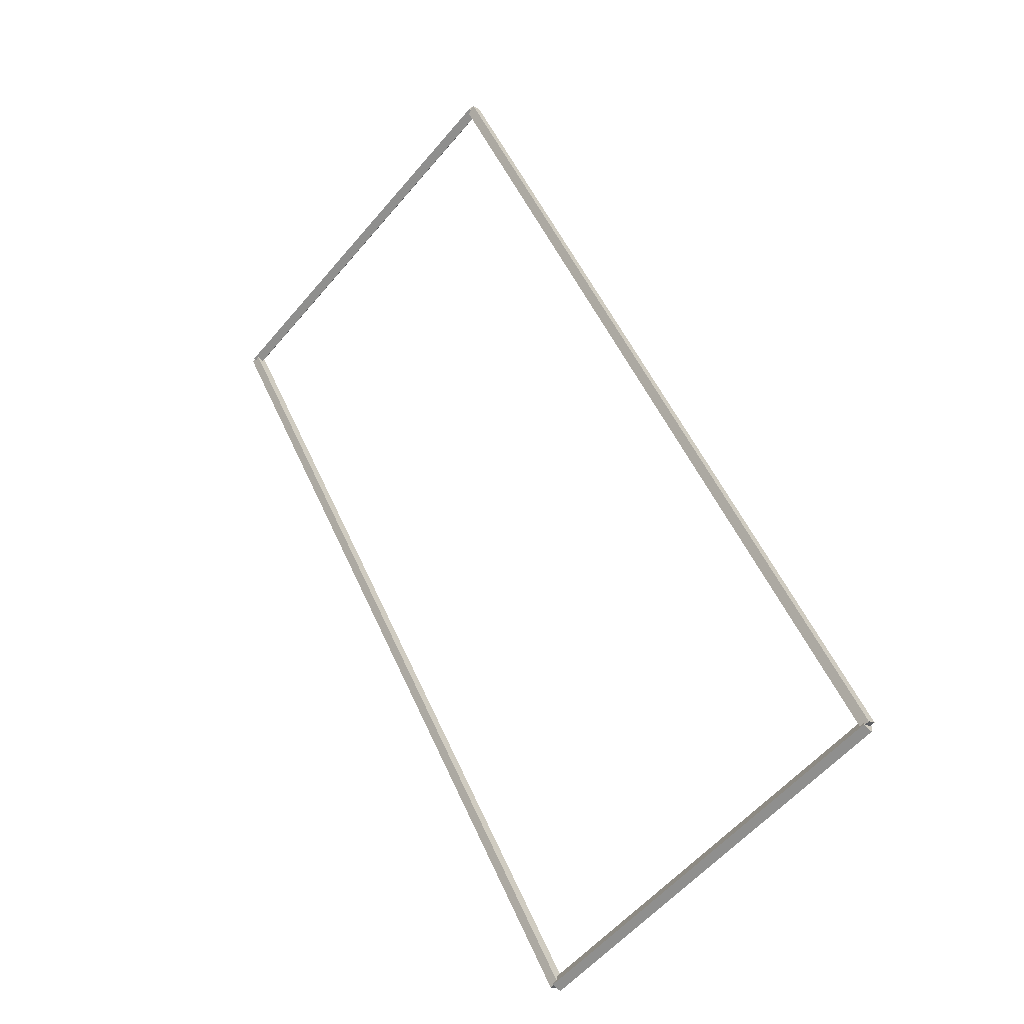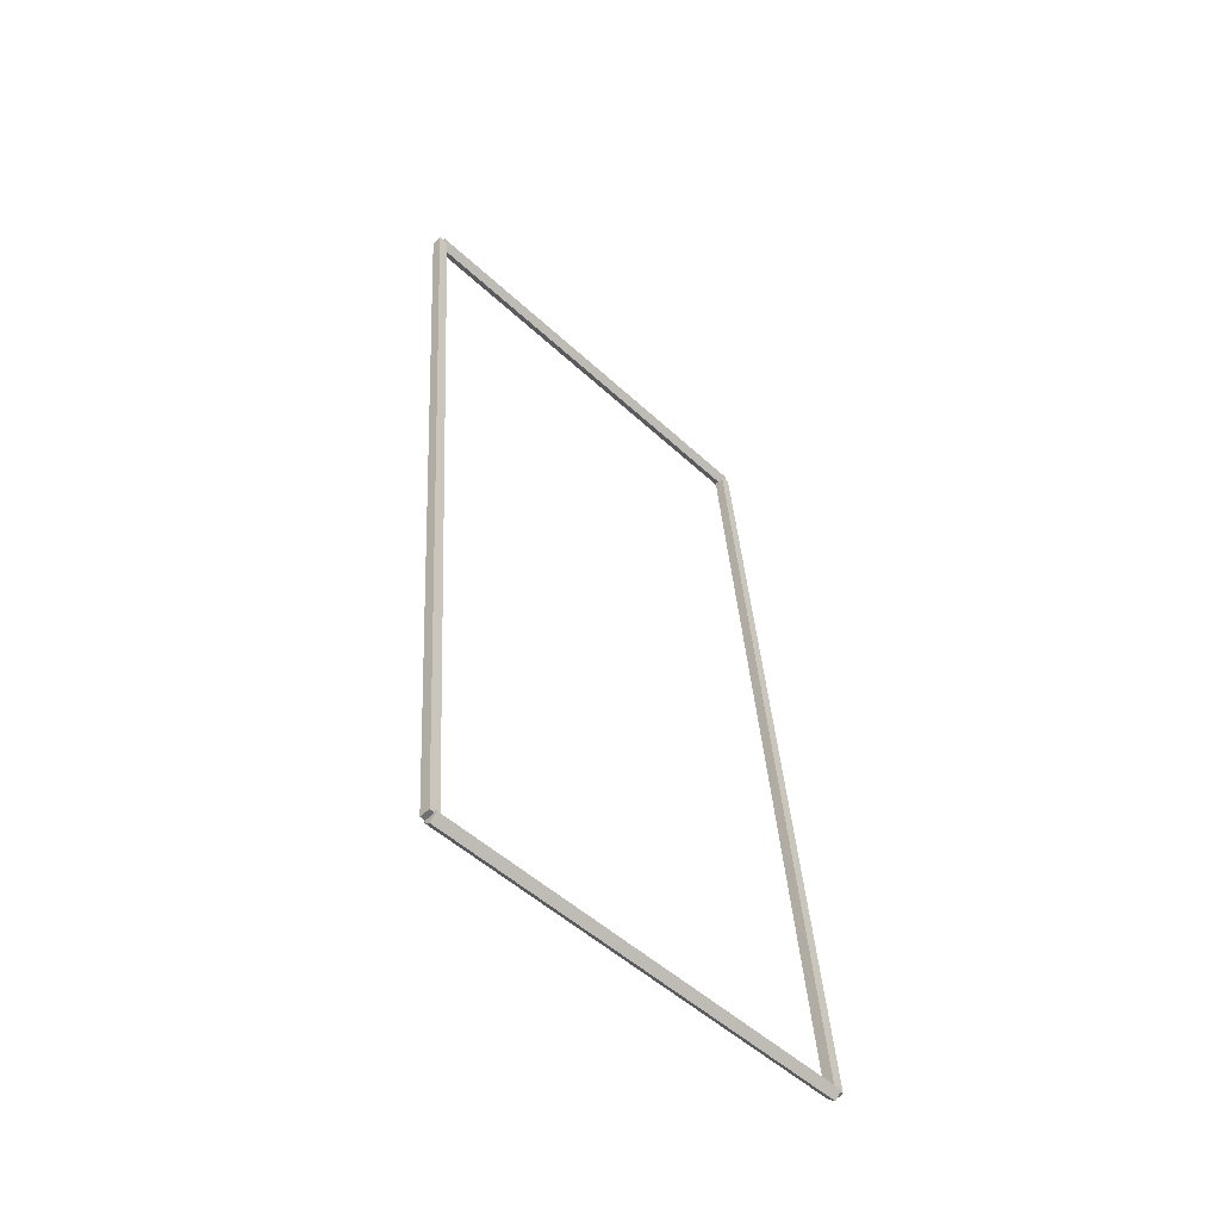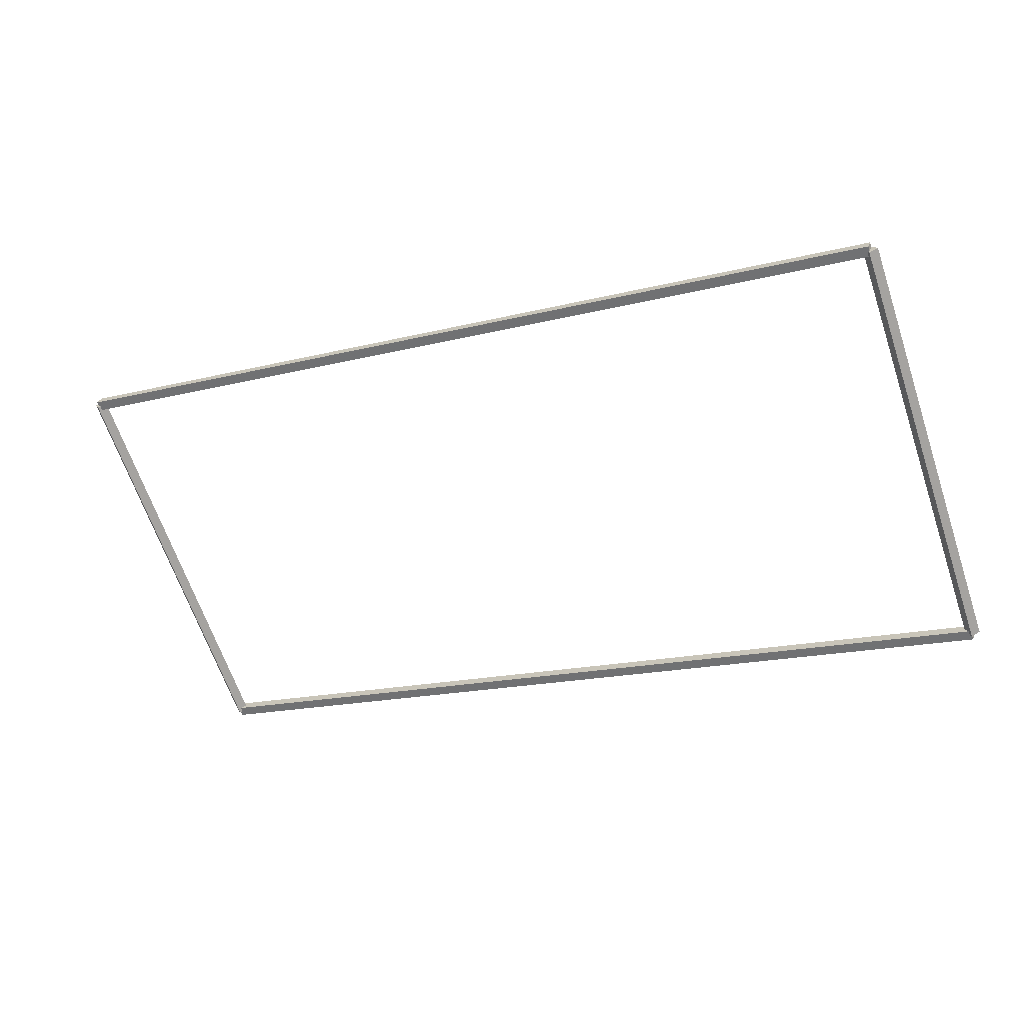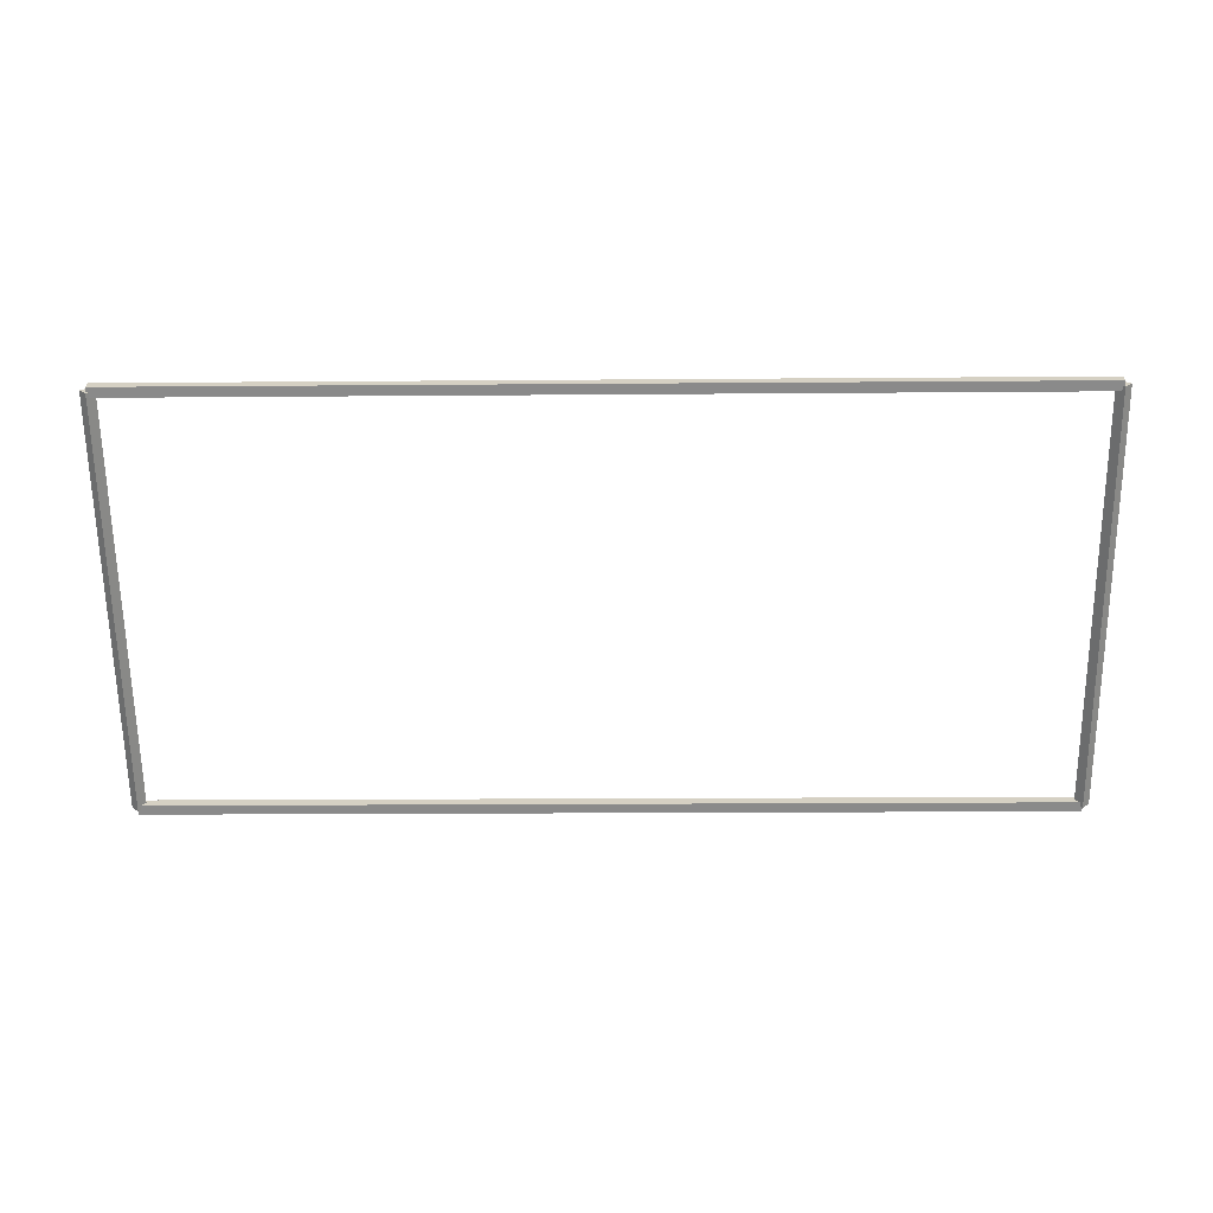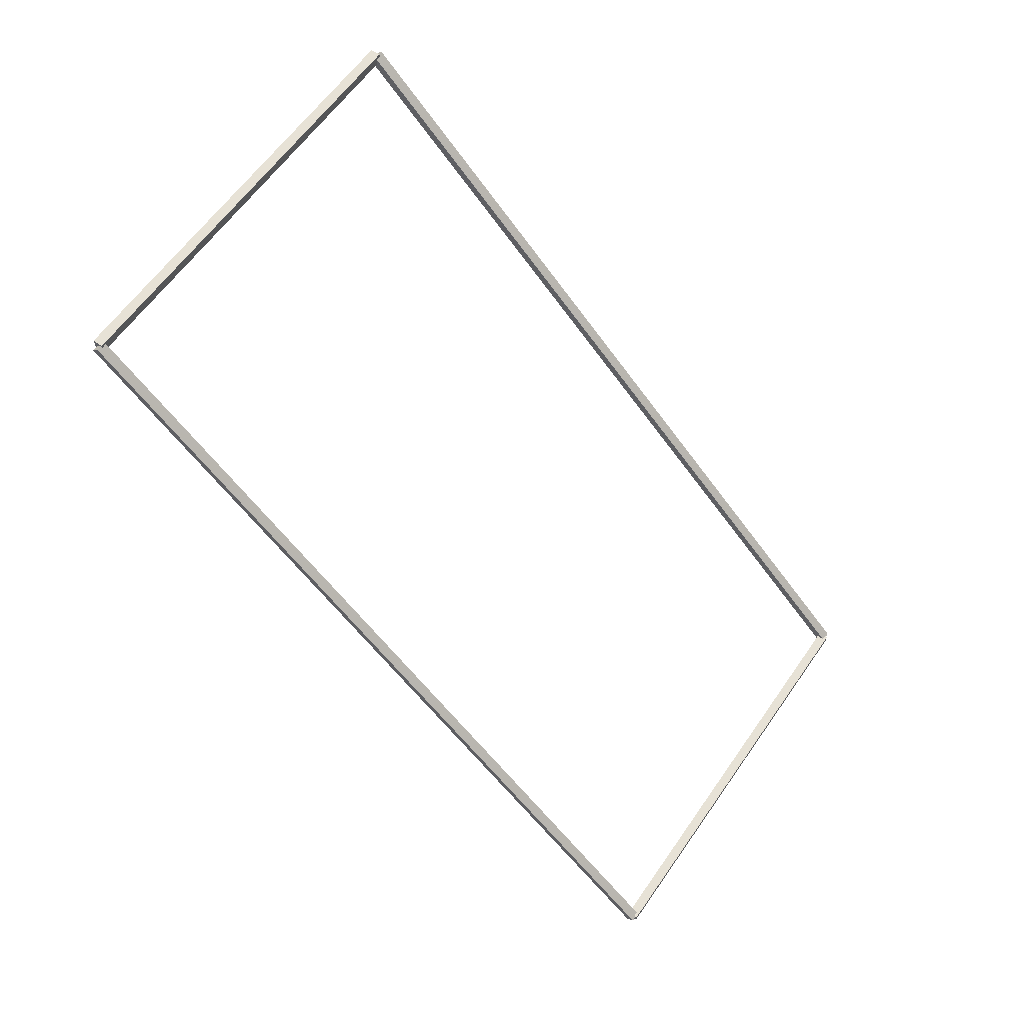
<metadata>
{"format":"obj","ext":"obj","renderer":"f3d","projection":"perspective","resolution":1024,"background":"white","views":[{"elev":53.4,"azim":-113.9,"up":"+Y"},{"elev":35.5,"azim":86.8,"up":"+Y"},{"elev":-17.1,"azim":-152.9,"up":"+Z"},{"elev":-18.6,"azim":0.9,"up":"+Y"},{"elev":-57.2,"azim":125.4,"up":"+Z"}]}
</metadata>
<code>
g layer_boundary_0_9_9
v 12.7 46.66 7.968e-07
v 12.7 46.56 0.1
v 12.7 46.46 7.968e-07
v 12.7 46.56 -0.1
v 0 46.66 7.968e-07
v 0 46.56 0.1
v 0 46.46 7.968e-07
v 0 46.56 -0.1
f 1 2 3 4
f 6 2 1 5
f 5 1 4 8
f 6 5 8 7
f 8 4 3 7
f 7 3 2 6
g layer_boundary_0_9_9
v 12.8 50.8 4.243
v 12.7 50.87 4.172
v 12.6 50.8 4.243
v 12.7 50.73 4.313
v 12.8 46.56 9.537e-07
v 12.7 46.63 -0.07071
v 12.6 46.56 9.537e-07
v 12.7 46.49 0.07071
f 9 10 11 12
f 14 10 9 13
f 13 9 12 16
f 14 13 16 15
f 16 12 11 15
f 15 11 10 14
g layer_boundary_0_9_9
v 0 50.9 4.243
v 0 50.8 4.143
v 0 50.7 4.243
v 0 50.8 4.343
v 12.7 50.9 4.243
v 12.7 50.8 4.143
v 12.7 50.7 4.243
v 12.7 50.8 4.343
f 17 18 19 20
f 22 18 17 21
f 21 17 20 24
f 22 21 24 23
f 24 20 19 23
f 23 19 18 22
g layer_boundary_0_9_9
v 0.1 46.56 9.537e-07
v -1.021e-14 46.49 0.07071
v -0.1 46.56 9.537e-07
v 3.109e-14 46.63 -0.07071
v 0.1 50.8 4.243
v -1.021e-14 50.73 4.313
v -0.1 50.8 4.243
v 3.109e-14 50.87 4.172
f 25 26 27 28
f 30 26 25 29
f 29 25 28 32
f 30 29 32 31
f 32 28 27 31
f 31 27 26 30

</code>
